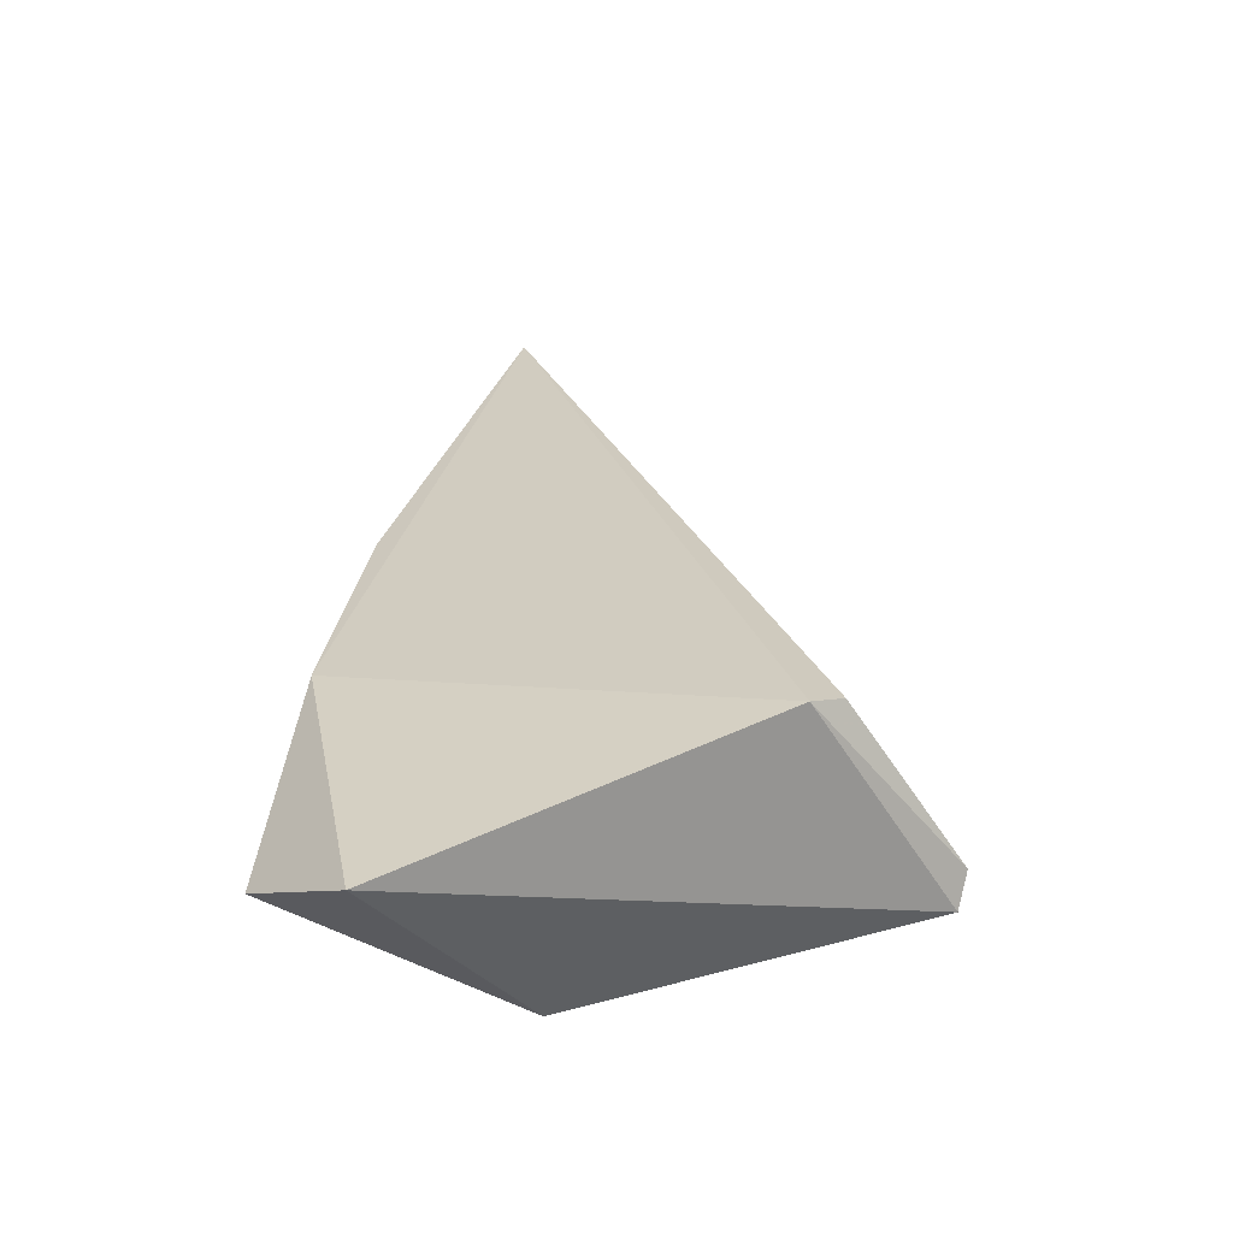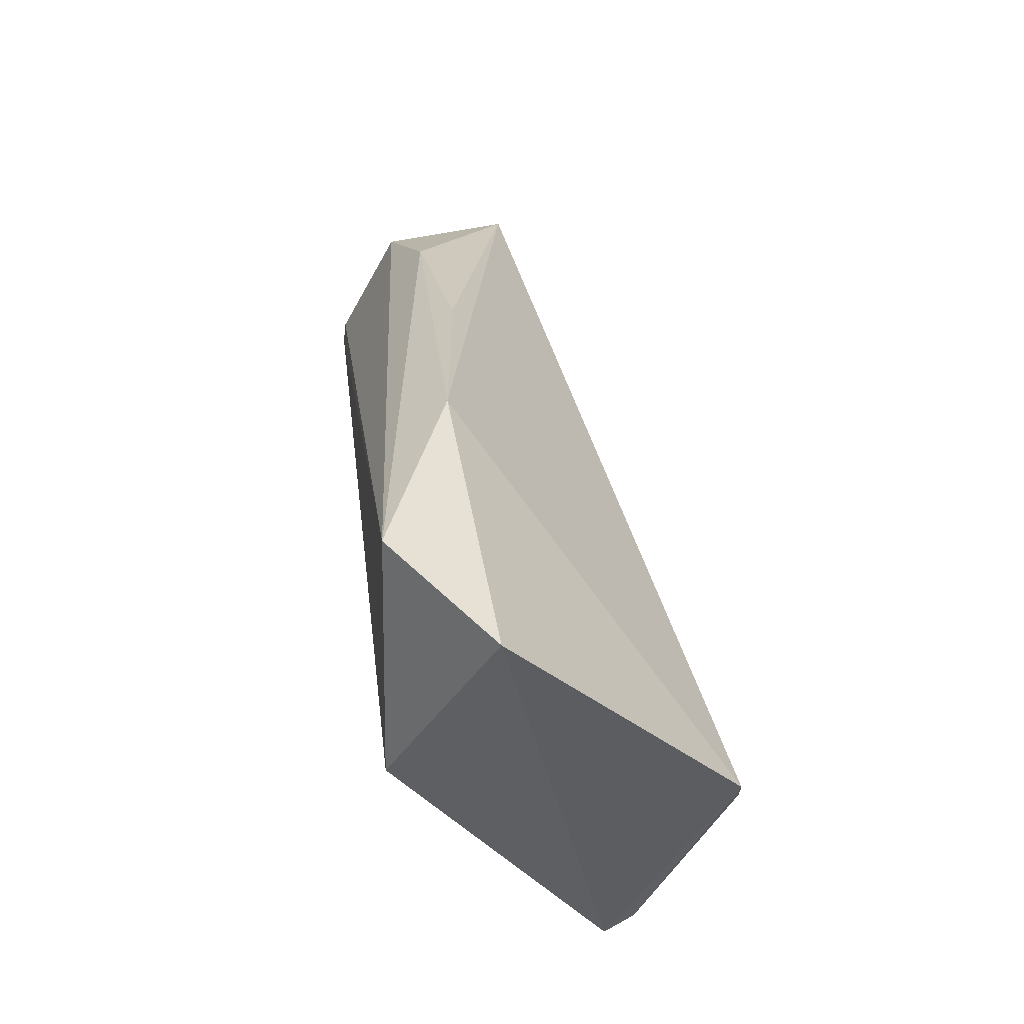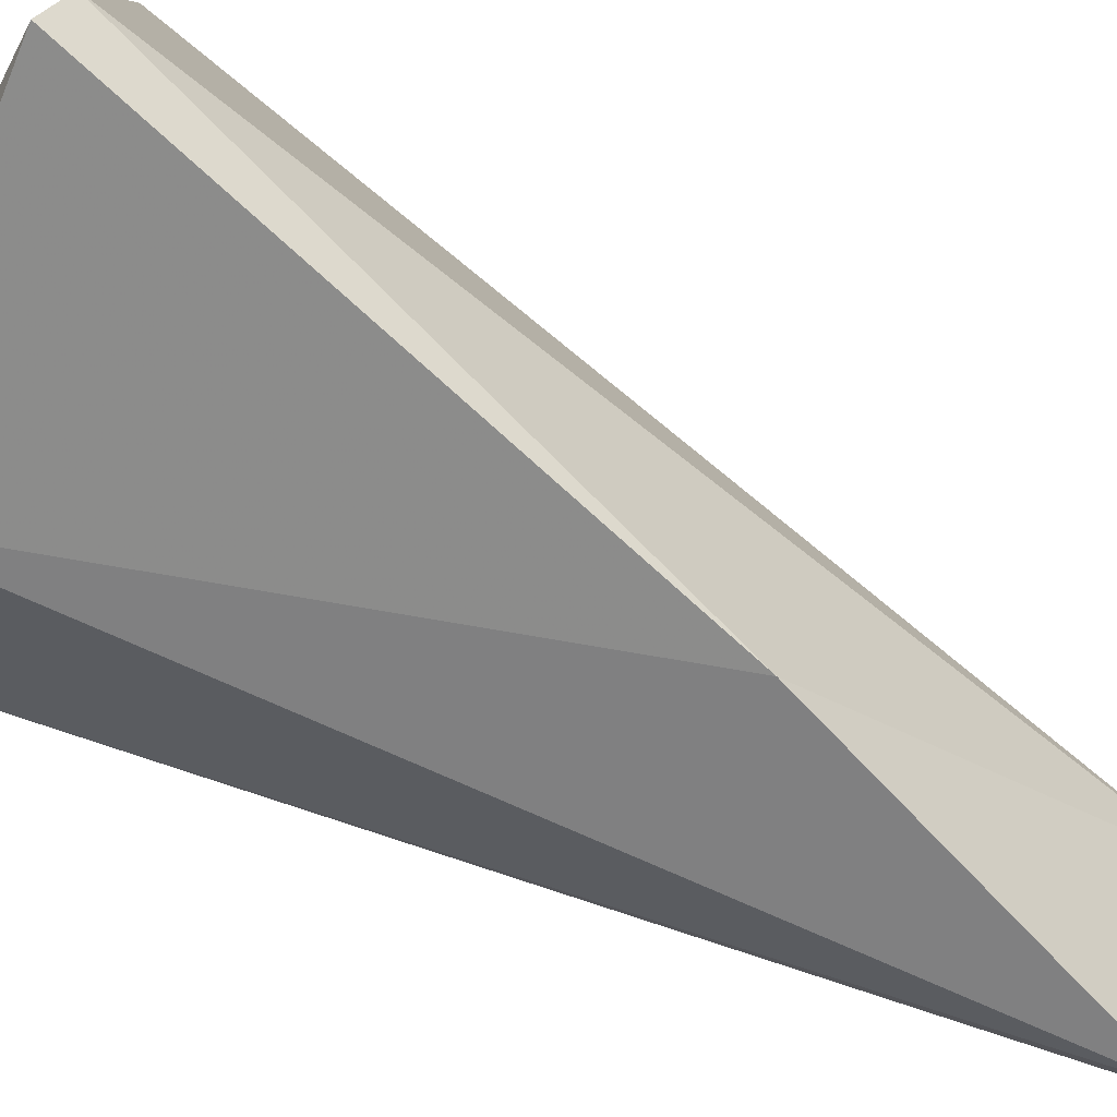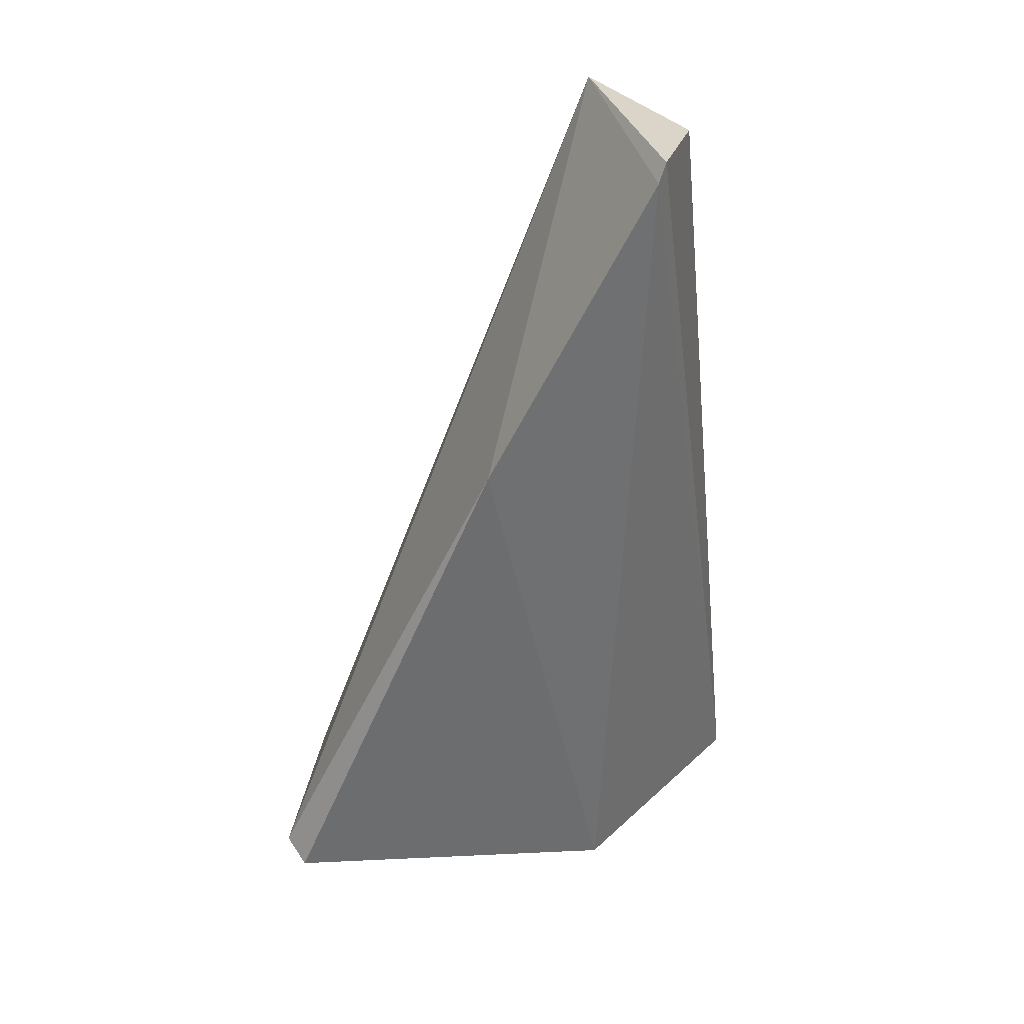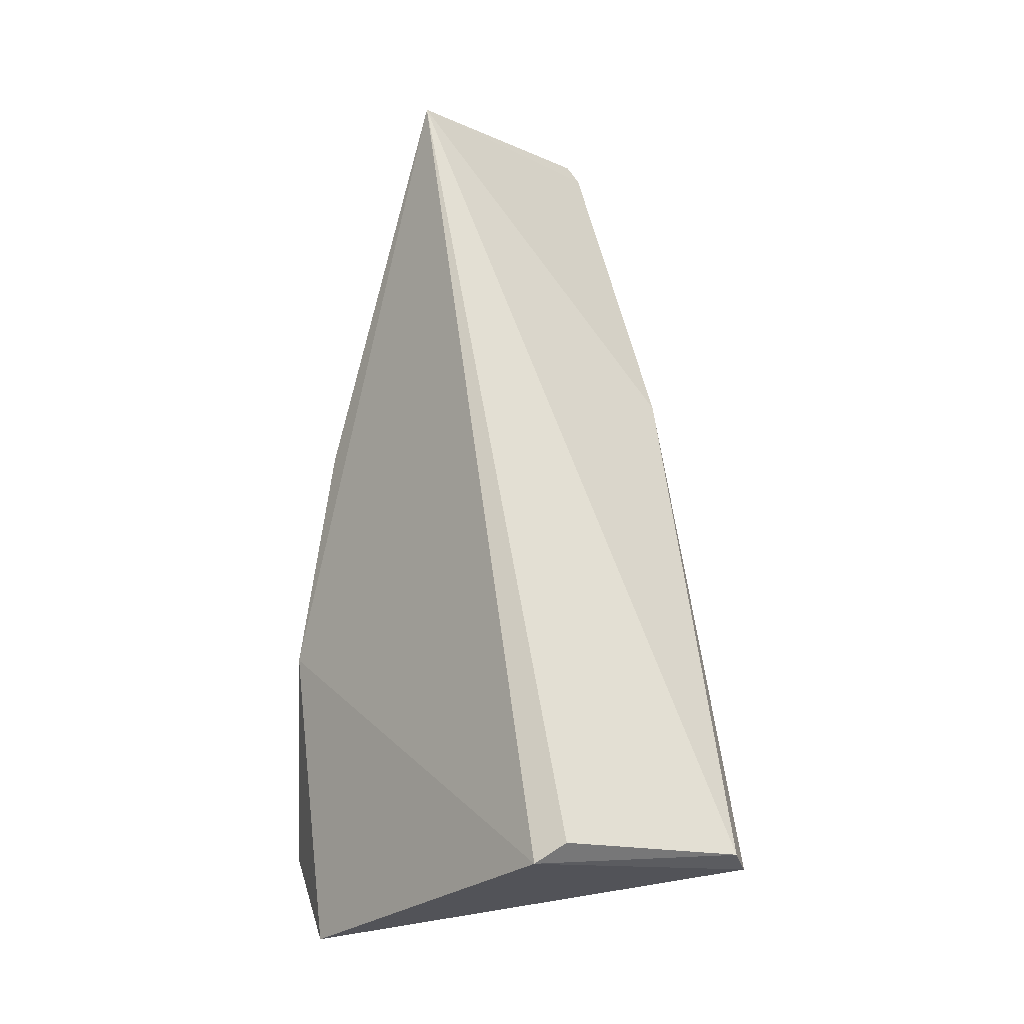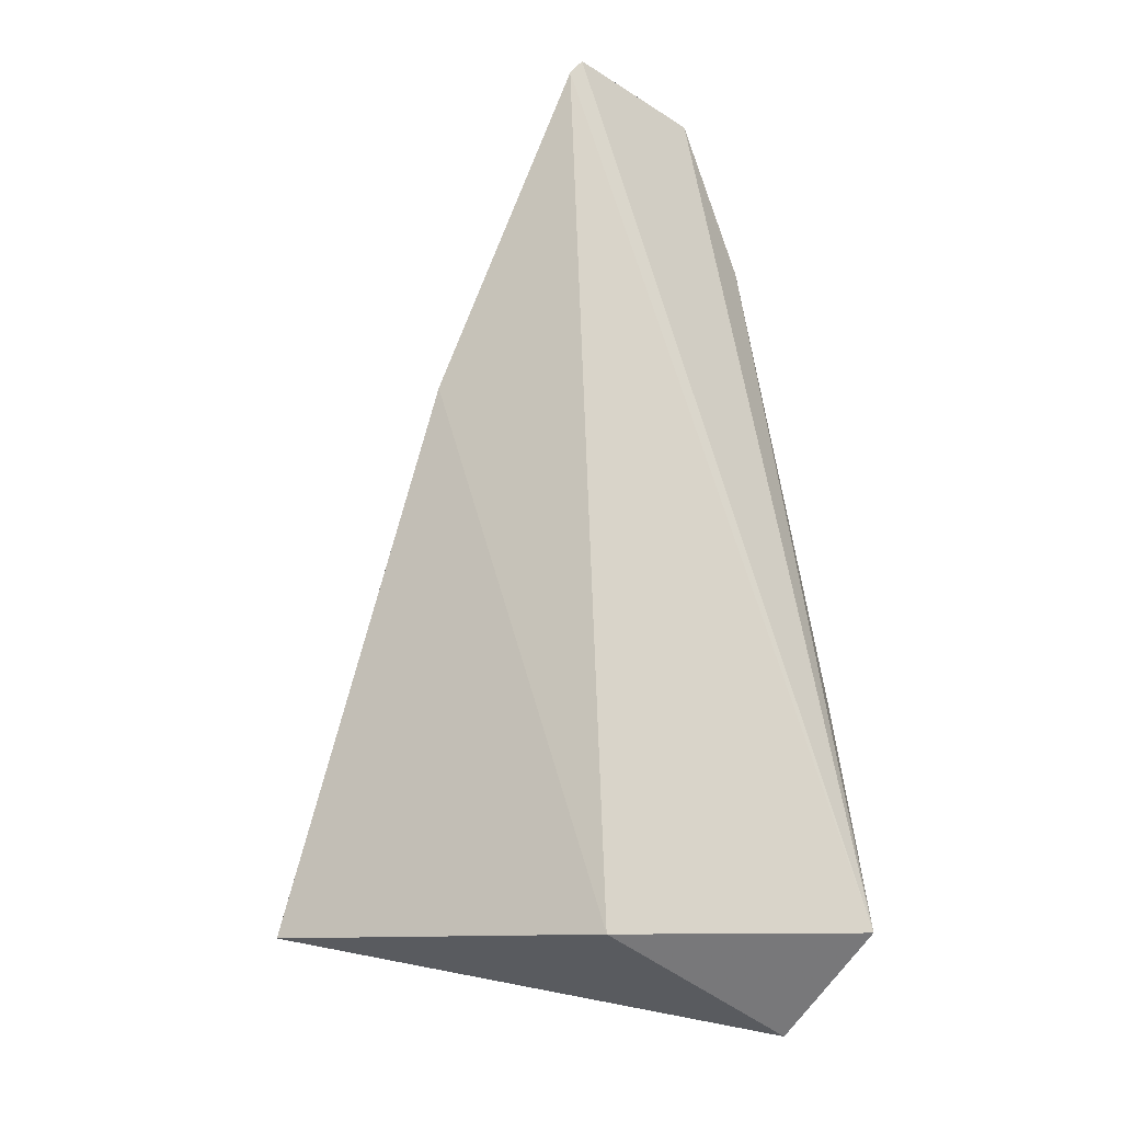
<metadata>
{"format":"obj","ext":"obj","renderer":"f3d","projection":"perspective","resolution":1024,"background":"white","views":[{"elev":-55.1,"azim":-149.3,"up":"+Z"},{"elev":-52.7,"azim":145.4,"up":"+Z"},{"elev":-79.0,"azim":-108.6,"up":"+Y"},{"elev":27.5,"azim":5.4,"up":"+Z"},{"elev":-6.3,"azim":-115.9,"up":"+Z"},{"elev":-24.2,"azim":40.3,"up":"+Z"}]}
</metadata>
<code>
v -0.04673 0.01595 0.1054
v -0.0421 0.003703 0.1045
v -0.03745 0.0204 0.059
v -0.04364 0.02125 0.05484
v -0.06378 0.00485 0.0605
v -0.03999 0.02148 0.07148
v -0.05102 0.00247 0.087
v -0.06225 0.01633 0.06027
v -0.04507 0.008798 0.05793
v -0.04106 0.01141 0.1039
v -0.04244 0.003097 0.1035
v -0.06328 0.01495 0.06138
v -0.06259 0.003636 0.0596
v -0.04095 0.01571 0.09622
v -0.04114 0.01969 0.08395
f 6 3 4
f 7 1 5
f 8 6 4
f 8 1 6
f 9 4 3
f 10 1 2
f 10 2 3
f 11 2 1
f 11 1 7
f 11 7 9
f 11 9 3
f 11 3 2
f 12 8 5
f 12 5 1
f 12 1 8
f 13 8 4
f 13 5 8
f 13 4 9
f 13 9 7
f 13 7 5
f 14 1 10
f 14 10 3
f 14 3 6
f 15 14 6
f 15 6 1
f 15 1 14

</code>
